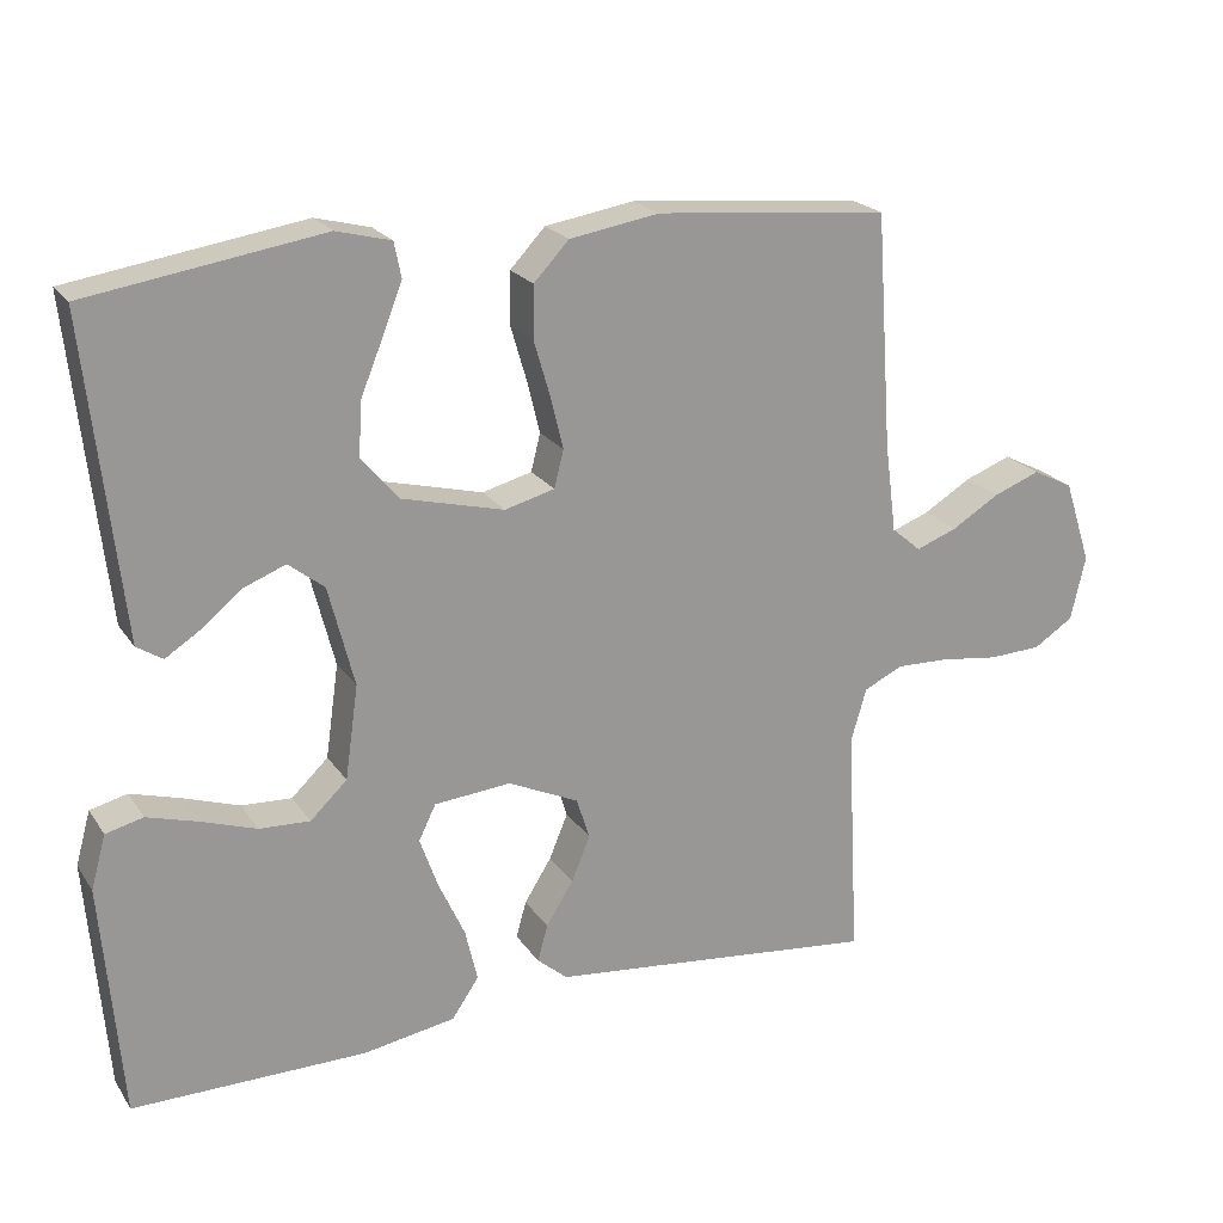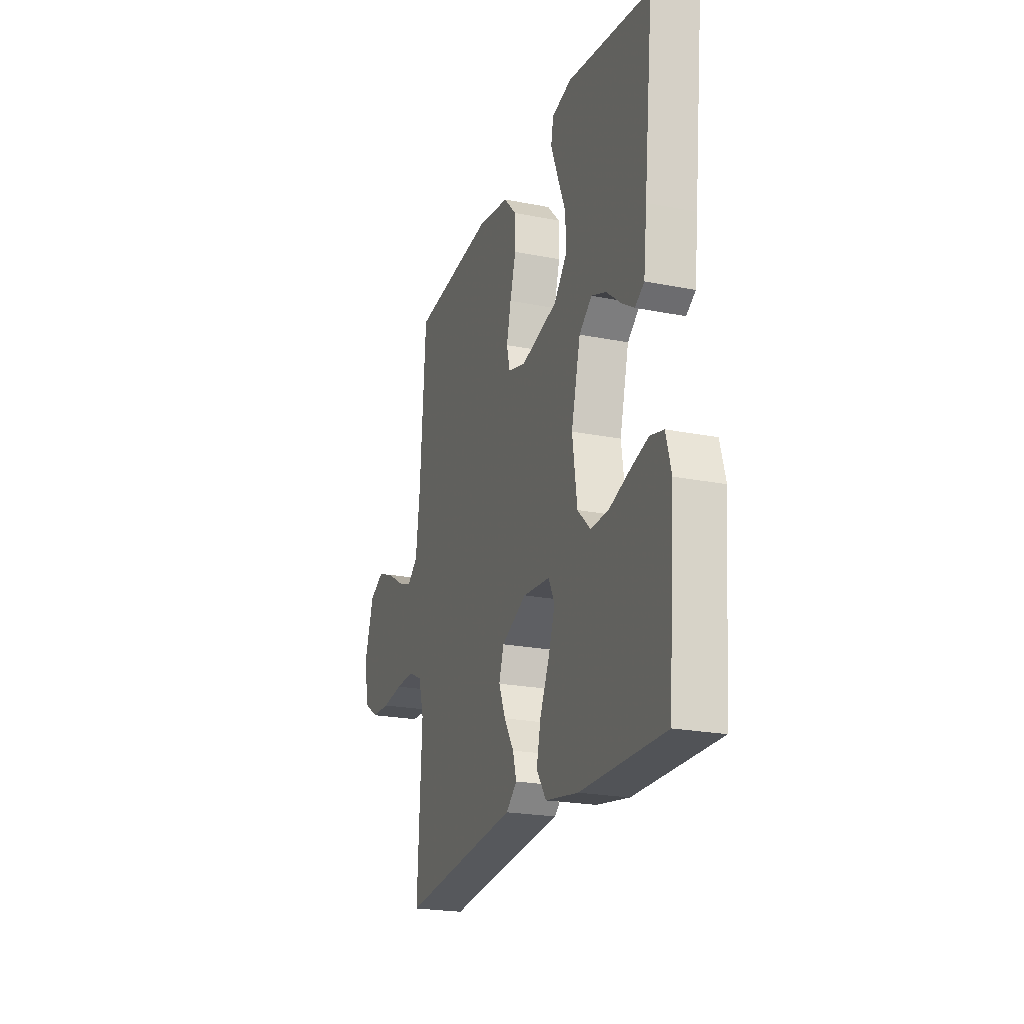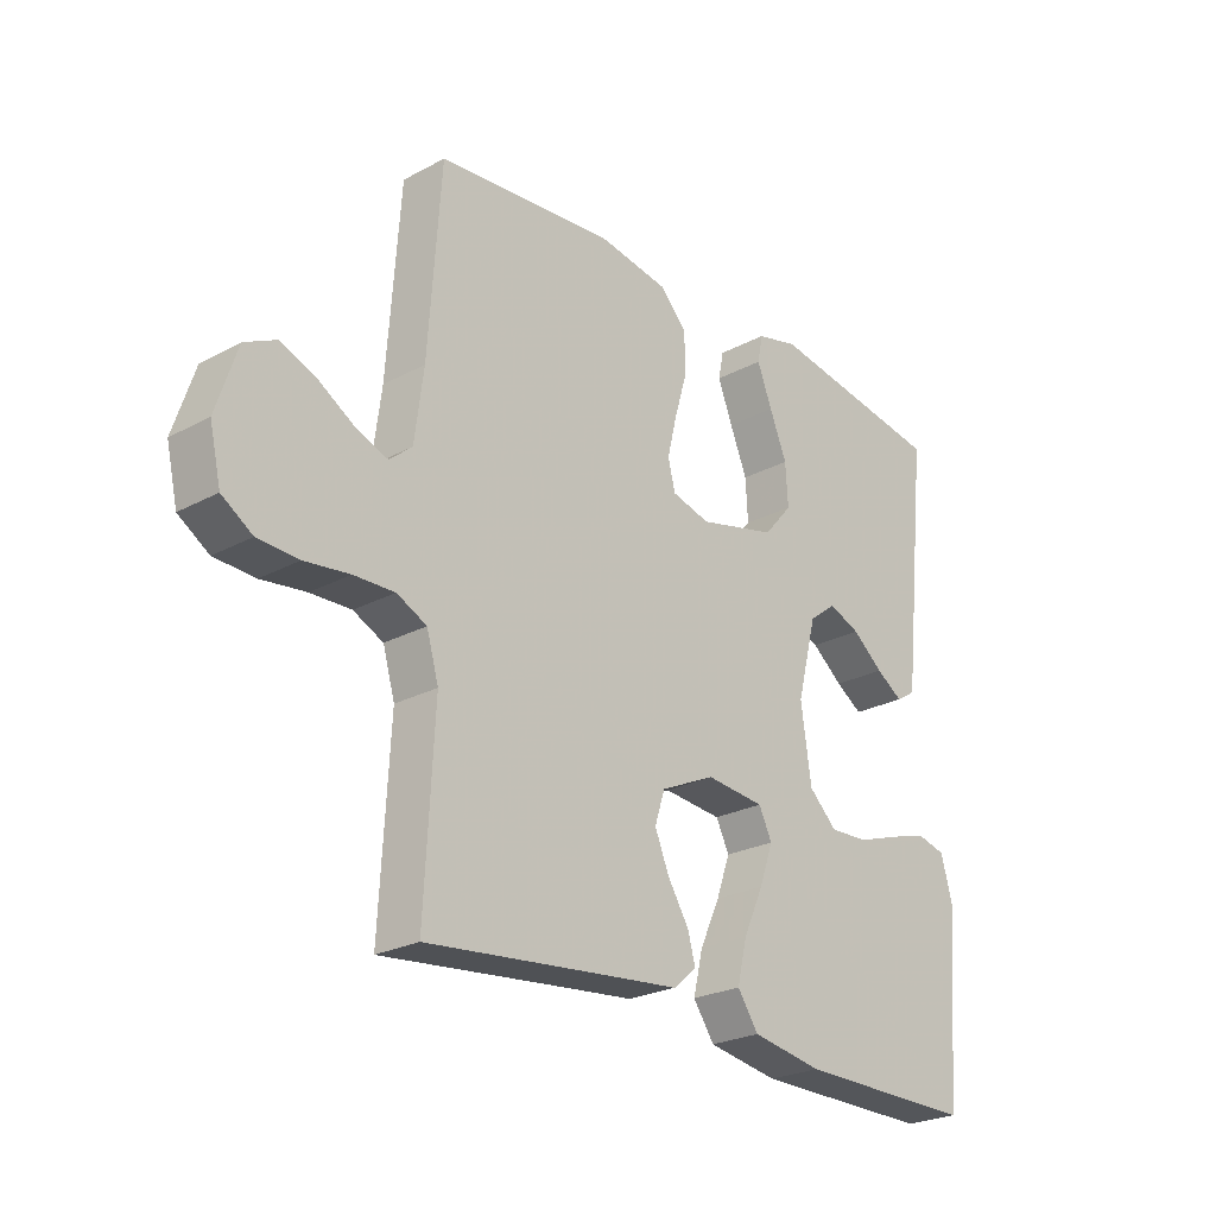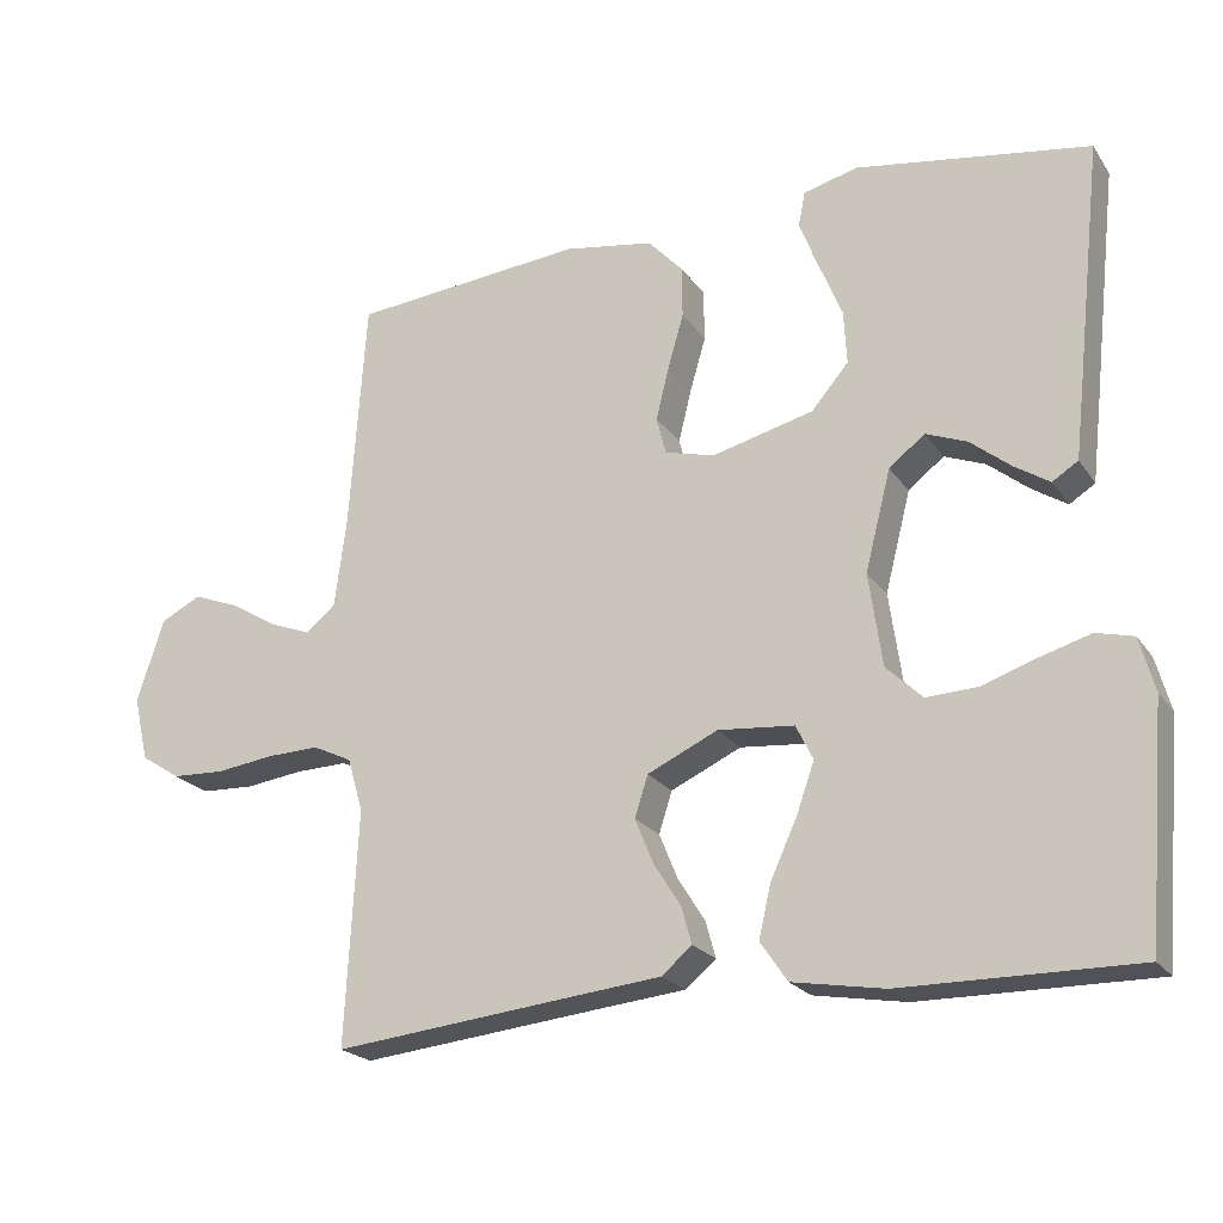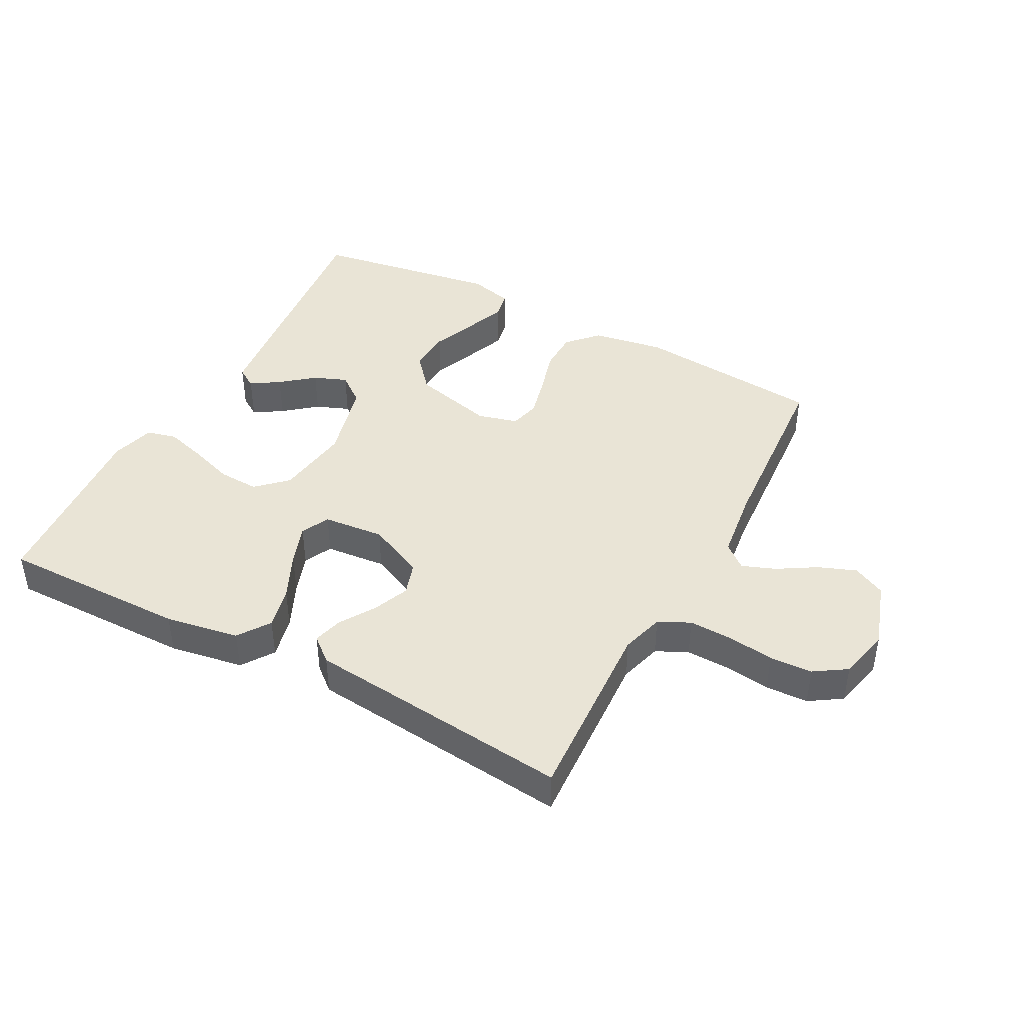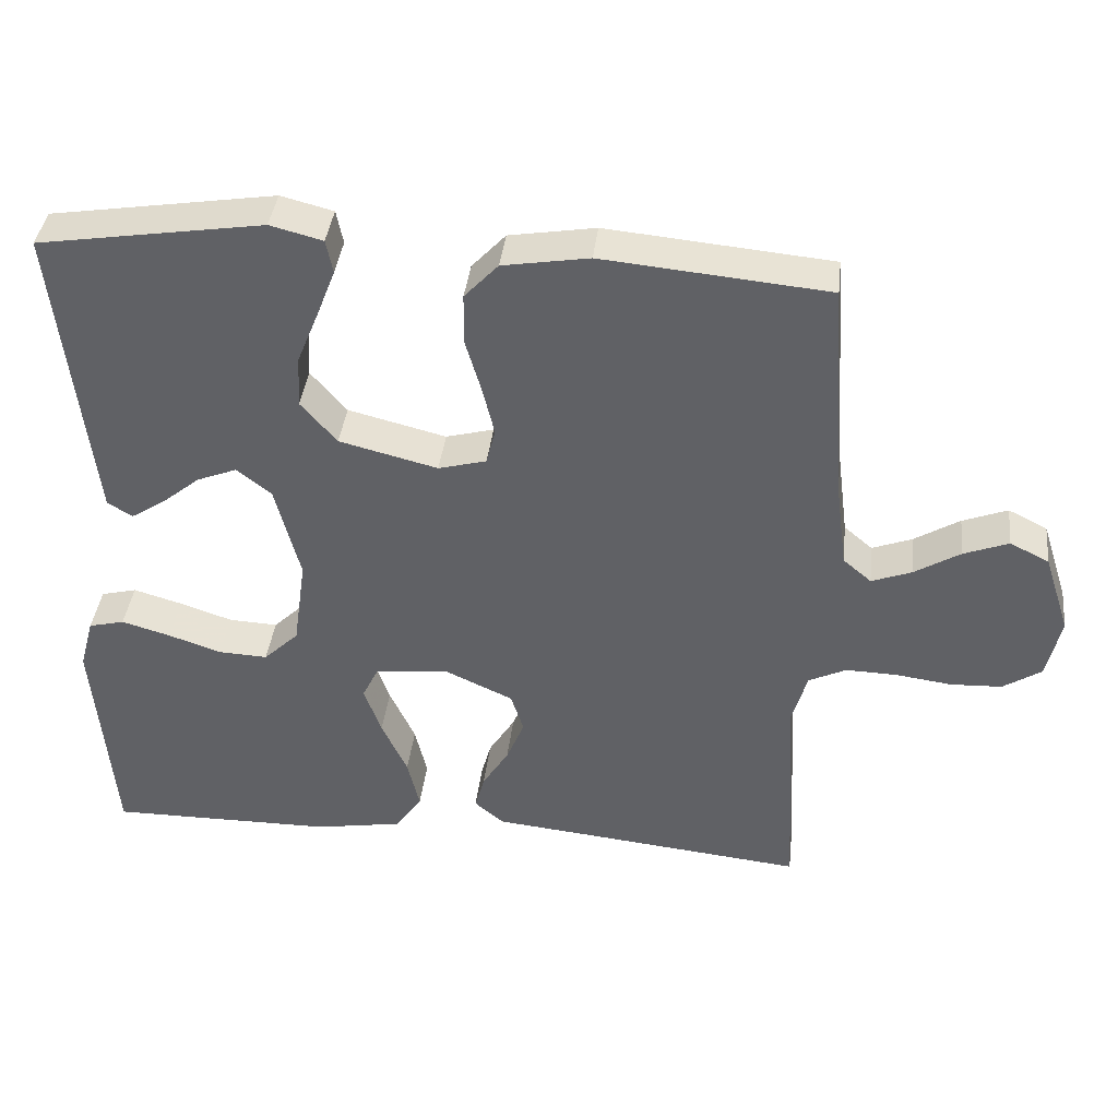
<metadata>
{"format":"obj","ext":"obj","renderer":"f3d","projection":"perspective","resolution":1024,"background":"white","views":[{"elev":21.5,"azim":155.2,"up":"+Z"},{"elev":-22.3,"azim":71.0,"up":"+Z"},{"elev":-24.8,"azim":-48.8,"up":"+Z"},{"elev":-21.7,"azim":25.3,"up":"+Z"},{"elev":42.7,"azim":-152.0,"up":"+Y"},{"elev":39.3,"azim":-173.5,"up":"+Z"}]}
</metadata>
<code>
v 0.5 0.07 0.5
v 0.467 0.07 0.2
v 0.455 0.07 0.094
v 0.422 0.07 0.073
v 0.377 0.07 0.102
v 0.325 0.07 0.144
v 0.272 0.07 0.165
v 0.226 0.07 0.129
v 0.193 0.07 0
v 0.21 0.07 -0.12
v 0.257 0.07 -0.165
v 0.322 0.07 -0.162
v 0.393 0.07 -0.138
v 0.458 0.07 -0.119
v 0.506 0.07 -0.131
v 0.525 0.07 -0.2
v 0.5 0.07 -0.5
v 0.2 0.07 -0.498
v 0.082 0.07 -0.478
v 0.047 0.07 -0.427
v 0.063 0.07 -0.359
v 0.097 0.07 -0.285
v 0.12 0.07 -0.22
v 0.098 0.07 -0.175
v 0 0.07 -0.166
v -0.091 0.07 -0.208
v -0.108 0.07 -0.261
v -0.084 0.07 -0.319
v -0.049 0.07 -0.375
v -0.036 0.07 -0.422
v -0.075 0.07 -0.455
v -0.2 0.07 -0.468
v -0.5 0.07 -0.5
v -0.484 0.07 -0.2
v -0.504 0.07 -0.131
v -0.554 0.07 -0.107
v -0.622 0.07 -0.109
v -0.697 0.07 -0.119
v -0.765 0.07 -0.116
v -0.816 0.07 -0.083
v -0.835 0.07 0
v -0.8 0.07 0.107
v -0.748 0.07 0.133
v -0.688 0.07 0.11
v -0.627 0.07 0.073
v -0.574 0.07 0.053
v -0.536 0.07 0.085
v -0.521 0.07 0.2
v -0.5 0.07 0.5
v -0.2 0.07 0.528
v -0.085 0.07 0.509
v -0.04 0.07 0.461
v -0.039 0.07 0.394
v -0.06 0.07 0.322
v -0.076 0.07 0.256
v -0.064 0.07 0.208
v 0 0.07 0.191
v 0.131 0.07 0.224
v 0.179 0.07 0.28
v 0.175 0.07 0.349
v 0.146 0.07 0.42
v 0.121 0.07 0.484
v 0.13 0.07 0.529
v 0.2 0.07 0.547
v 0.5 0 0.5
v 0.467 0 0.2
v 0.455 0 0.094
v 0.422 0 0.073
v 0.377 0 0.102
v 0.325 0 0.144
v 0.272 0 0.165
v 0.226 0 0.129
v 0.193 0 0
v 0.21 0 -0.12
v 0.257 0 -0.165
v 0.322 0 -0.162
v 0.393 0 -0.138
v 0.458 0 -0.119
v 0.506 0 -0.131
v 0.525 0 -0.2
v 0.5 0 -0.5
v 0.2 0 -0.498
v 0.082 0 -0.478
v 0.047 0 -0.427
v 0.063 0 -0.359
v 0.097 0 -0.285
v 0.12 0 -0.22
v 0.098 0 -0.175
v 0 0 -0.166
v -0.091 0 -0.208
v -0.108 0 -0.261
v -0.084 0 -0.319
v -0.049 0 -0.375
v -0.036 0 -0.422
v -0.075 0 -0.455
v -0.2 0 -0.468
v -0.5 0 -0.5
v -0.484 0 -0.2
v -0.504 0 -0.131
v -0.554 0 -0.107
v -0.622 0 -0.109
v -0.697 0 -0.119
v -0.765 0 -0.116
v -0.816 0 -0.083
v -0.835 0 0
v -0.8 0 0.107
v -0.748 0 0.133
v -0.688 0 0.11
v -0.627 0 0.073
v -0.574 0 0.053
v -0.536 0 0.085
v -0.521 0 0.2
v -0.5 0 0.5
v -0.2 0 0.528
v -0.085 0 0.509
v -0.04 0 0.461
v -0.039 0 0.394
v -0.06 0 0.322
v -0.076 0 0.256
v -0.064 0 0.208
v 0 0 0.191
v 0.131 0 0.224
v 0.179 0 0.28
v 0.175 0 0.349
v 0.146 0 0.42
v 0.121 0 0.484
v 0.13 0 0.529
v 0.2 0 0.547
f 60 61 62 63
f 60 63 64 1
f 51 52 53 54
f 51 54 55
f 48 49 50 51
f 47 48 51 55
f 46 47 55 56
f 42 43 44 45
f 42 45 46
f 41 42 46
f 40 41 46
f 37 38 39 40
f 36 37 40 46
f 35 36 46 56
f 32 33 34
f 28 29 30 31
f 27 28 31 32
f 26 27 32 34
f 19 20 21 22
f 19 22 23
f 18 19 23
f 17 18 23
f 16 17 23 24
f 12 13 14 15
f 12 15 16
f 11 12 16 24
f 3 4 5 6
f 3 6 7
f 2 3 7
f 59 60 1 2
f 58 59 2 7
f 57 58 7 8
f 56 57 8 9
f 35 56 9 10
f 25 26 34 35
f 25 35 10 11
f 11 24 25
f 127 126 125 124
f 65 128 127 124
f 118 117 116 115
f 119 118 115
f 115 114 113 112
f 119 115 112 111
f 120 119 111 110
f 109 108 107 106
f 110 109 106
f 110 106 105
f 110 105 104
f 104 103 102 101
f 110 104 101 100
f 120 110 100 99
f 98 97 96
f 95 94 93 92
f 96 95 92 91
f 98 96 91 90
f 86 85 84 83
f 87 86 83
f 87 83 82
f 87 82 81
f 88 87 81 80
f 79 78 77 76
f 80 79 76
f 88 80 76 75
f 70 69 68 67
f 71 70 67
f 71 67 66
f 66 65 124 123
f 71 66 123 122
f 72 71 122 121
f 73 72 121 120
f 74 73 120 99
f 99 98 90 89
f 75 74 99 89
f 89 88 75
f 1 65 66 2
f 2 66 67 3
f 3 67 68 4
f 4 68 69 5
f 5 69 70 6
f 6 70 71 7
f 7 71 72 8
f 8 72 73 9
f 9 73 74 10
f 10 74 75 11
f 11 75 76 12
f 12 76 77 13
f 13 77 78 14
f 14 78 79 15
f 15 79 80 16
f 16 80 81 17
f 17 81 82 18
f 18 82 83 19
f 19 83 84 20
f 20 84 85 21
f 21 85 86 22
f 22 86 87 23
f 23 87 88 24
f 24 88 89 25
f 25 89 90 26
f 26 90 91 27
f 27 91 92 28
f 28 92 93 29
f 29 93 94 30
f 30 94 95 31
f 31 95 96 32
f 32 96 97 33
f 33 97 98 34
f 34 98 99 35
f 35 99 100 36
f 36 100 101 37
f 37 101 102 38
f 38 102 103 39
f 39 103 104 40
f 40 104 105 41
f 41 105 106 42
f 42 106 107 43
f 43 107 108 44
f 44 108 109 45
f 45 109 110 46
f 46 110 111 47
f 47 111 112 48
f 48 112 113 49
f 49 113 114 50
f 50 114 115 51
f 51 115 116 52
f 52 116 117 53
f 53 117 118 54
f 54 118 119 55
f 55 119 120 56
f 56 120 121 57
f 57 121 122 58
f 58 122 123 59
f 59 123 124 60
f 60 124 125 61
f 61 125 126 62
f 62 126 127 63
f 63 127 128 64
f 64 128 65 1

</code>
